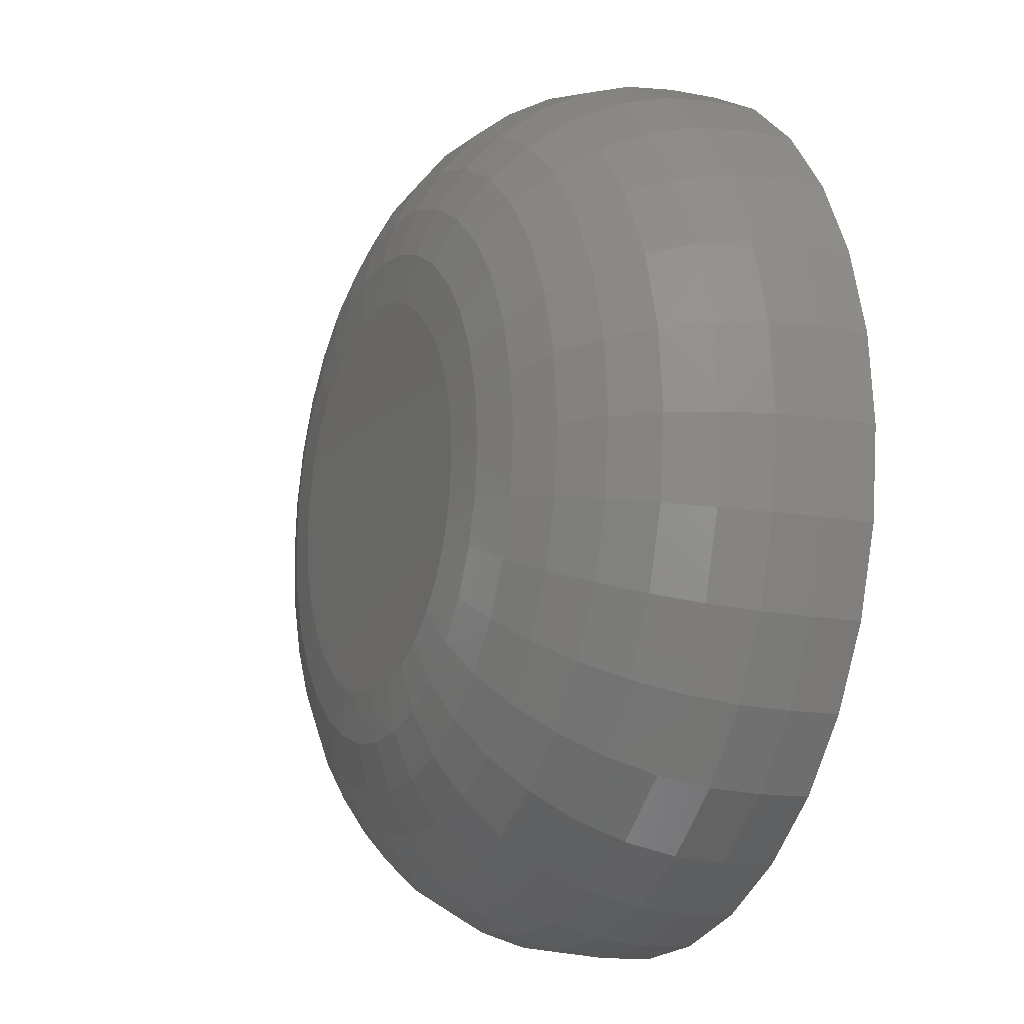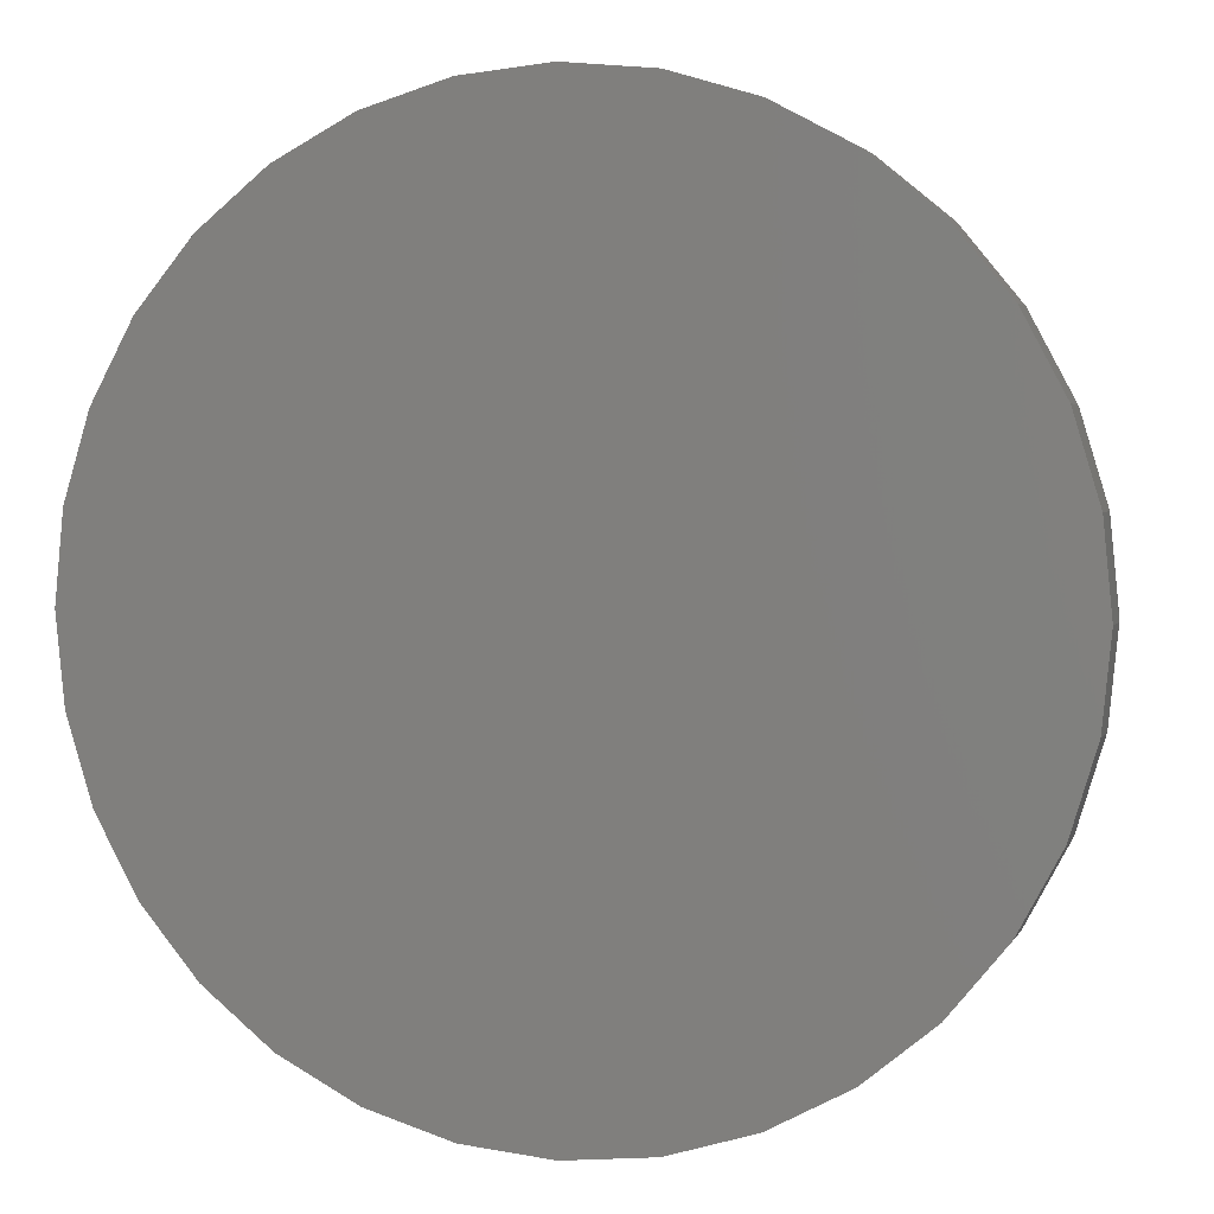
<metadata>
{"format":"stl","ext":"stl","renderer":"f3d","projection":"perspective","resolution":1024,"background":"white","views":[{"elev":-13.0,"azim":65.6,"up":"+Z"},{"elev":3.1,"azim":-164.4,"up":"+Z"}]}
</metadata>
<code>
# stl→obj: 320 verts, 636 faces
v -0.0417 -0.375 0.2394
v 0.05354 -0.375 0.2394
v 0.005921 -0.375 0.2441
v -0.08748 -0.375 0.2255
v 0.09933 -0.375 0.2255
v 0.09933 -0.375 -0.2255
v -0.0417 -0.375 -0.2394
v 0.05354 -0.375 -0.2394
v 0.005921 -0.375 -0.2441
v 0.1415 -0.375 0.2029
v -0.1297 -0.375 0.2029
v 0.1785 -0.375 0.1726
v -0.1667 -0.375 0.1726
v 0.2089 -0.375 0.1356
v -0.197 -0.375 0.1356
v 0.2314 -0.375 0.0934
v -0.2196 -0.375 0.0934
v 0.2453 -0.375 0.04762
v -0.2335 -0.375 0.04762
v 0.25 -0.375 -1.144e-16
v -0.2382 -0.375 -2.116e-16
v 0.2453 -0.375 -0.04762
v -0.2335 -0.375 -0.04762
v 0.2314 -0.375 -0.0934
v -0.2196 -0.375 -0.0934
v 0.2089 -0.375 -0.1356
v -0.197 -0.375 -0.1356
v 0.1785 -0.375 -0.1726
v -0.1667 -0.375 -0.1726
v 0.1415 -0.375 -0.2029
v -0.1297 -0.375 -0.2029
v -0.08748 -0.375 -0.2255
v 0.5625 1.173e-16 -6.889e-17
v 0.5625 -0.0625 -6.995e-16
v 0.5518 1.161e-16 -0.1086
v 0.5518 -0.0625 -0.1086
v 0.5201 1.126e-16 -0.213
v 0.5201 -0.0625 -0.213
v 0.4687 1.069e-16 -0.3092
v 0.4687 -0.0625 -0.3092
v 0.3995 9.921e-17 -0.3936
v 0.3995 -0.0625 -0.3936
v 0.3151 8.984e-17 -0.4628
v 0.3151 -0.0625 -0.4628
v 0.2189 7.916e-17 -0.5142
v 0.2189 -0.0625 -0.5142
v 0.1145 6.757e-17 -0.5459
v 0.1145 -0.0625 -0.5459
v 0.005921 5.551e-17 -0.5566
v 0.005921 -0.0625 -0.5566
v -0.1027 4.346e-17 -0.5459
v -0.1027 -0.0625 -0.5459
v -0.2071 3.186e-17 -0.5142
v -0.2071 -0.0625 -0.5142
v -0.3033 2.118e-17 -0.4628
v -0.3033 -0.0625 -0.4628
v -0.3876 1.182e-17 -0.3936
v -0.3876 -0.0625 -0.3936
v -0.4569 4.132e-18 -0.3092
v -0.4569 -0.0625 -0.3092
v -0.5083 -1.578e-18 -0.213
v -0.5083 -0.0625 -0.213
v -0.54 -5.094e-18 -0.1086
v -0.54 -0.0625 -0.1086
v -0.5507 -6.282e-18 6.743e-17
v -0.5507 -0.0625 6.743e-17
v -0.54 -5.094e-18 0.1086
v -0.54 -0.0625 0.1086
v -0.5083 -1.578e-18 0.213
v -0.5083 -0.0625 0.213
v -0.4569 4.132e-18 0.3092
v -0.4569 -0.0625 0.3092
v -0.3876 1.182e-17 0.3936
v -0.3876 -0.0625 0.3936
v -0.3033 2.118e-17 0.4628
v -0.3033 -0.0625 0.4628
v -0.2071 3.186e-17 0.5142
v -0.2071 -0.0625 0.5142
v -0.1027 4.346e-17 0.5459
v -0.1027 -0.0625 0.5459
v 0.005921 5.551e-17 0.5566
v 0.005921 -0.0625 0.5566
v 0.1145 6.757e-17 0.5459
v 0.1145 -0.0625 0.5459
v 0.2189 7.916e-17 0.5142
v 0.2189 -0.0625 0.5142
v 0.3151 8.984e-17 0.4628
v 0.3151 -0.0625 0.4628
v 0.3995 9.921e-17 0.3936
v 0.3995 -0.0625 0.3936
v 0.4687 1.069e-16 0.3092
v 0.4687 -0.0625 0.3092
v 0.5201 1.126e-16 0.213
v 0.5201 -0.0625 0.213
v 0.5518 1.161e-16 0.1086
v 0.5518 -0.0625 0.1086
v -0.2991 -0.369 -2.776e-17
v -0.2933 -0.369 0.05951
v -0.3577 -0.3512 -1.11e-16
v -0.3508 -0.3512 0.07095
v -0.4118 -0.3223 -1.11e-16
v -0.4037 -0.3223 0.08149
v -0.4591 -0.2835 -1.943e-16
v -0.4502 -0.2835 0.09073
v -0.498 -0.2361 -1.943e-16
v -0.4883 -0.2361 0.09831
v -0.5269 -0.1821 -2.22e-16
v -0.5166 -0.1821 0.1039
v -0.5447 -0.1235 -2.22e-16
v -0.5341 -0.1235 0.1074
v 0.3051 -0.369 0.05951
v 0.311 -0.369 -4.441e-16
v 0.3626 -0.3512 0.07095
v 0.3696 -0.3512 -5.274e-16
v 0.4156 -0.3223 0.08149
v 0.4236 -0.3223 -6.661e-16
v 0.462 -0.2835 0.09073
v 0.471 -0.2835 -7.494e-16
v 0.5002 -0.2361 0.09831
v 0.5098 -0.2361 -8.049e-16
v 0.5285 -0.1821 0.1039
v 0.5387 -0.1821 -8.604e-16
v 0.5459 -0.1235 0.1074
v 0.5565 -0.1235 -9.159e-16
v 0.2877 -0.369 0.1167
v 0.3419 -0.3512 0.1392
v 0.3918 -0.3223 0.1598
v 0.4356 -0.2835 0.178
v 0.4715 -0.2361 0.1928
v 0.4982 -0.1821 0.2039
v 0.5146 -0.1235 0.2107
v 0.2596 -0.369 0.1695
v 0.3083 -0.3512 0.202
v 0.3532 -0.3223 0.2321
v 0.3926 -0.2835 0.2584
v 0.4249 -0.2361 0.28
v 0.4489 -0.1821 0.296
v 0.4637 -0.1235 0.3059
v 0.2216 -0.369 0.2157
v 0.2631 -0.3512 0.2572
v 0.3013 -0.3223 0.2954
v 0.3348 -0.2835 0.3288
v 0.3622 -0.2361 0.3563
v 0.3827 -0.1821 0.3767
v 0.3952 -0.1235 0.3893
v 0.1754 -0.369 0.2536
v 0.208 -0.3512 0.3024
v 0.238 -0.3223 0.3473
v 0.2643 -0.2835 0.3867
v 0.2859 -0.2361 0.419
v 0.3019 -0.1821 0.443
v 0.3118 -0.1235 0.4578
v 0.1227 -0.369 0.2818
v 0.1451 -0.3512 0.336
v 0.1658 -0.3223 0.3859
v 0.1839 -0.2835 0.4296
v 0.1988 -0.2361 0.4656
v 0.2098 -0.1821 0.4922
v 0.2166 -0.1235 0.5087
v 0.06543 -0.369 0.2992
v 0.07687 -0.3512 0.3567
v 0.08741 -0.3223 0.4097
v 0.09665 -0.2835 0.4561
v 0.1042 -0.2361 0.4942
v 0.1099 -0.1821 0.5226
v 0.1133 -0.1235 0.54
v 0.005921 -0.369 0.305
v 0.005921 -0.3512 0.3637
v 0.005921 -0.3223 0.4177
v 0.005921 -0.2835 0.465
v 0.005921 -0.2361 0.5039
v 0.005921 -0.1821 0.5328
v 0.005921 -0.1235 0.5506
v -0.05359 -0.369 0.2992
v -0.06503 -0.3512 0.3567
v -0.07557 -0.3223 0.4097
v -0.08481 -0.2835 0.4561
v -0.09239 -0.2361 0.4942
v -0.09802 -0.1821 0.5226
v -0.1015 -0.1235 0.54
v -0.1108 -0.369 0.2818
v -0.1332 -0.3512 0.336
v -0.1539 -0.3223 0.3859
v -0.172 -0.2835 0.4296
v -0.1869 -0.2361 0.4656
v -0.198 -0.1821 0.4922
v -0.2048 -0.1235 0.5087
v -0.1636 -0.369 0.2536
v -0.1961 -0.3512 0.3024
v -0.2261 -0.3223 0.3473
v -0.2524 -0.2835 0.3867
v -0.274 -0.2361 0.419
v -0.2901 -0.1821 0.443
v -0.3 -0.1235 0.4578
v -0.2098 -0.369 0.2157
v -0.2512 -0.3512 0.2572
v -0.2894 -0.3223 0.2954
v -0.3229 -0.2835 0.3288
v -0.3504 -0.2361 0.3563
v -0.3708 -0.1821 0.3767
v -0.3834 -0.1235 0.3893
v -0.2477 -0.369 0.1695
v -0.2965 -0.3512 0.202
v -0.3414 -0.3223 0.2321
v -0.3808 -0.2835 0.2584
v -0.4131 -0.2361 0.28
v -0.4371 -0.1821 0.296
v -0.4519 -0.1235 0.3059
v -0.2759 -0.369 0.1167
v -0.3301 -0.3512 0.1392
v -0.38 -0.3223 0.1598
v -0.4237 -0.2835 0.178
v -0.4596 -0.2361 0.1928
v -0.4863 -0.1821 0.2039
v -0.5027 -0.1235 0.2107
v 0.3051 -0.369 -0.05951
v 0.3626 -0.3512 -0.07095
v 0.4156 -0.3223 -0.08149
v 0.462 -0.2835 -0.09073
v 0.5002 -0.2361 -0.09831
v 0.5285 -0.1821 -0.1039
v 0.5459 -0.1235 -0.1074
v -0.2933 -0.369 -0.05951
v -0.3508 -0.3512 -0.07095
v -0.4037 -0.3223 -0.08149
v -0.4502 -0.2835 -0.09073
v -0.4883 -0.2361 -0.09831
v -0.5166 -0.1821 -0.1039
v -0.5341 -0.1235 -0.1074
v -0.2759 -0.369 -0.1167
v -0.3301 -0.3512 -0.1392
v -0.38 -0.3223 -0.1598
v -0.4237 -0.2835 -0.178
v -0.4596 -0.2361 -0.1928
v -0.4863 -0.1821 -0.2039
v -0.5027 -0.1235 -0.2107
v -0.2477 -0.369 -0.1695
v -0.2965 -0.3512 -0.202
v -0.3414 -0.3223 -0.2321
v -0.3808 -0.2835 -0.2584
v -0.4131 -0.2361 -0.28
v -0.4371 -0.1821 -0.296
v -0.4519 -0.1235 -0.3059
v -0.2098 -0.369 -0.2157
v -0.2512 -0.3512 -0.2572
v -0.2894 -0.3223 -0.2954
v -0.3229 -0.2835 -0.3288
v -0.3504 -0.2361 -0.3563
v -0.3708 -0.1821 -0.3767
v -0.3834 -0.1235 -0.3893
v -0.1636 -0.369 -0.2536
v -0.1961 -0.3512 -0.3024
v -0.2261 -0.3223 -0.3473
v -0.2524 -0.2835 -0.3867
v -0.274 -0.2361 -0.419
v -0.2901 -0.1821 -0.443
v -0.3 -0.1235 -0.4578
v -0.1108 -0.369 -0.2818
v -0.1332 -0.3512 -0.336
v -0.1539 -0.3223 -0.3859
v -0.172 -0.2835 -0.4296
v -0.1869 -0.2361 -0.4656
v -0.198 -0.1821 -0.4922
v -0.2048 -0.1235 -0.5087
v -0.05359 -0.369 -0.2992
v -0.06503 -0.3512 -0.3567
v -0.07557 -0.3223 -0.4097
v -0.08481 -0.2835 -0.4561
v -0.09239 -0.2361 -0.4942
v -0.09802 -0.1821 -0.5226
v -0.1015 -0.1235 -0.54
v 0.005921 -0.369 -0.305
v 0.005921 -0.3512 -0.3637
v 0.005921 -0.3223 -0.4177
v 0.005921 -0.2835 -0.465
v 0.005921 -0.2361 -0.5039
v 0.005921 -0.1821 -0.5328
v 0.005921 -0.1235 -0.5506
v 0.06543 -0.369 -0.2992
v 0.07687 -0.3512 -0.3567
v 0.08741 -0.3223 -0.4097
v 0.09665 -0.2835 -0.4561
v 0.1042 -0.2361 -0.4942
v 0.1099 -0.1821 -0.5226
v 0.1133 -0.1235 -0.54
v 0.1227 -0.369 -0.2818
v 0.1451 -0.3512 -0.336
v 0.1658 -0.3223 -0.3859
v 0.1839 -0.2835 -0.4296
v 0.1988 -0.2361 -0.4656
v 0.2098 -0.1821 -0.4922
v 0.2166 -0.1235 -0.5087
v 0.1754 -0.369 -0.2536
v 0.208 -0.3512 -0.3024
v 0.238 -0.3223 -0.3473
v 0.2643 -0.2835 -0.3867
v 0.2859 -0.2361 -0.419
v 0.3019 -0.1821 -0.443
v 0.3118 -0.1235 -0.4578
v 0.2216 -0.369 -0.2157
v 0.2631 -0.3512 -0.2572
v 0.3013 -0.3223 -0.2954
v 0.3348 -0.2835 -0.3288
v 0.3622 -0.2361 -0.3563
v 0.3827 -0.1821 -0.3767
v 0.3952 -0.1235 -0.3893
v 0.2596 -0.369 -0.1695
v 0.3083 -0.3512 -0.202
v 0.3532 -0.3223 -0.2321
v 0.3926 -0.2835 -0.2584
v 0.4249 -0.2361 -0.28
v 0.4489 -0.1821 -0.296
v 0.4637 -0.1235 -0.3059
v 0.2877 -0.369 -0.1167
v 0.3419 -0.3512 -0.1392
v 0.3918 -0.3223 -0.1598
v 0.4356 -0.2835 -0.178
v 0.4715 -0.2361 -0.1928
v 0.4982 -0.1821 -0.2039
v 0.5146 -0.1235 -0.2107
f 1 2 3
f 2 1 4
f 2 4 5
f 6 7 8
f 8 7 9
f 5 4 10
f 10 4 11
f 10 11 12
f 12 11 13
f 12 13 14
f 14 13 15
f 14 15 16
f 16 15 17
f 16 17 18
f 18 17 19
f 18 19 20
f 20 19 21
f 20 21 22
f 22 21 23
f 22 23 24
f 24 23 25
f 24 25 26
f 26 25 27
f 26 27 28
f 28 27 29
f 28 29 30
f 30 29 31
f 30 31 6
f 6 31 32
f 6 32 7
f 33 34 35
f 35 34 36
f 35 36 37
f 37 36 38
f 37 38 39
f 39 38 40
f 39 40 41
f 41 40 42
f 41 42 43
f 43 42 44
f 43 44 45
f 45 44 46
f 45 46 47
f 47 46 48
f 47 48 49
f 49 48 50
f 49 50 51
f 51 50 52
f 51 52 53
f 53 52 54
f 53 54 55
f 55 54 56
f 55 56 57
f 57 56 58
f 57 58 59
f 59 58 60
f 59 60 61
f 61 60 62
f 61 62 63
f 63 62 64
f 63 64 65
f 65 64 66
f 65 66 67
f 67 66 68
f 67 68 69
f 69 68 70
f 69 70 71
f 71 70 72
f 71 72 73
f 73 72 74
f 73 74 75
f 75 74 76
f 75 76 77
f 77 76 78
f 77 78 79
f 79 78 80
f 79 80 81
f 81 80 82
f 81 82 83
f 83 82 84
f 83 84 85
f 85 84 86
f 85 86 87
f 87 86 88
f 87 88 89
f 89 88 90
f 89 90 91
f 91 90 92
f 91 92 93
f 93 92 94
f 93 94 95
f 95 94 96
f 95 96 33
f 33 96 34
f 21 19 97
f 97 19 98
f 97 98 99
f 99 98 100
f 99 100 101
f 101 100 102
f 101 102 103
f 103 102 104
f 103 104 105
f 105 104 106
f 105 106 107
f 107 106 108
f 107 108 109
f 109 108 110
f 109 110 66
f 66 110 68
f 18 20 111
f 111 20 112
f 111 112 113
f 113 112 114
f 113 114 115
f 115 114 116
f 115 116 117
f 117 116 118
f 117 118 119
f 119 118 120
f 119 120 121
f 121 120 122
f 121 122 123
f 123 122 124
f 123 124 96
f 96 124 34
f 16 18 125
f 125 18 111
f 125 111 126
f 126 111 113
f 126 113 127
f 127 113 115
f 127 115 128
f 128 115 117
f 128 117 129
f 129 117 119
f 129 119 130
f 130 119 121
f 130 121 131
f 131 121 123
f 131 123 94
f 94 123 96
f 14 16 132
f 132 16 125
f 132 125 133
f 133 125 126
f 133 126 134
f 134 126 127
f 134 127 135
f 135 127 128
f 135 128 136
f 136 128 129
f 136 129 137
f 137 129 130
f 137 130 138
f 138 130 131
f 138 131 92
f 92 131 94
f 12 14 139
f 139 14 132
f 139 132 140
f 140 132 133
f 140 133 141
f 141 133 134
f 141 134 142
f 142 134 135
f 142 135 143
f 143 135 136
f 143 136 144
f 144 136 137
f 144 137 145
f 145 137 138
f 145 138 90
f 90 138 92
f 10 12 146
f 146 12 139
f 146 139 147
f 147 139 140
f 147 140 148
f 148 140 141
f 148 141 149
f 149 141 142
f 149 142 150
f 150 142 143
f 150 143 151
f 151 143 144
f 151 144 152
f 152 144 145
f 152 145 88
f 88 145 90
f 5 10 153
f 153 10 146
f 153 146 154
f 154 146 147
f 154 147 155
f 155 147 148
f 155 148 156
f 156 148 149
f 156 149 157
f 157 149 150
f 157 150 158
f 158 150 151
f 158 151 159
f 159 151 152
f 159 152 86
f 86 152 88
f 2 5 160
f 160 5 153
f 160 153 161
f 161 153 154
f 161 154 162
f 162 154 155
f 162 155 163
f 163 155 156
f 163 156 164
f 164 156 157
f 164 157 165
f 165 157 158
f 165 158 166
f 166 158 159
f 166 159 84
f 84 159 86
f 3 2 167
f 167 2 160
f 167 160 168
f 168 160 161
f 168 161 169
f 169 161 162
f 169 162 170
f 170 162 163
f 170 163 171
f 171 163 164
f 171 164 172
f 172 164 165
f 172 165 173
f 173 165 166
f 173 166 82
f 82 166 84
f 1 3 174
f 174 3 167
f 174 167 175
f 175 167 168
f 175 168 176
f 176 168 169
f 176 169 177
f 177 169 170
f 177 170 178
f 178 170 171
f 178 171 179
f 179 171 172
f 179 172 180
f 180 172 173
f 180 173 80
f 80 173 82
f 4 1 181
f 181 1 174
f 181 174 182
f 182 174 175
f 182 175 183
f 183 175 176
f 183 176 184
f 184 176 177
f 184 177 185
f 185 177 178
f 185 178 186
f 186 178 179
f 186 179 187
f 187 179 180
f 187 180 78
f 78 180 80
f 11 4 188
f 188 4 181
f 188 181 189
f 189 181 182
f 189 182 190
f 190 182 183
f 190 183 191
f 191 183 184
f 191 184 192
f 192 184 185
f 192 185 193
f 193 185 186
f 193 186 194
f 194 186 187
f 194 187 76
f 76 187 78
f 13 11 195
f 195 11 188
f 195 188 196
f 196 188 189
f 196 189 197
f 197 189 190
f 197 190 198
f 198 190 191
f 198 191 199
f 199 191 192
f 199 192 200
f 200 192 193
f 200 193 201
f 201 193 194
f 201 194 74
f 74 194 76
f 15 13 202
f 202 13 195
f 202 195 203
f 203 195 196
f 203 196 204
f 204 196 197
f 204 197 205
f 205 197 198
f 205 198 206
f 206 198 199
f 206 199 207
f 207 199 200
f 207 200 208
f 208 200 201
f 208 201 72
f 72 201 74
f 17 15 209
f 209 15 202
f 209 202 210
f 210 202 203
f 210 203 211
f 211 203 204
f 211 204 212
f 212 204 205
f 212 205 213
f 213 205 206
f 213 206 214
f 214 206 207
f 214 207 215
f 215 207 208
f 215 208 70
f 70 208 72
f 19 17 98
f 98 17 209
f 98 209 100
f 100 209 210
f 100 210 102
f 102 210 211
f 102 211 104
f 104 211 212
f 104 212 106
f 106 212 213
f 106 213 108
f 108 213 214
f 108 214 110
f 110 214 215
f 110 215 68
f 68 215 70
f 20 22 112
f 112 22 216
f 112 216 114
f 114 216 217
f 114 217 116
f 116 217 218
f 116 218 118
f 118 218 219
f 118 219 120
f 120 219 220
f 120 220 122
f 122 220 221
f 122 221 124
f 124 221 222
f 124 222 34
f 34 222 36
f 23 21 223
f 223 21 97
f 223 97 224
f 224 97 99
f 224 99 225
f 225 99 101
f 225 101 226
f 226 101 103
f 226 103 227
f 227 103 105
f 227 105 228
f 228 105 107
f 228 107 229
f 229 107 109
f 229 109 64
f 64 109 66
f 25 23 230
f 230 23 223
f 230 223 231
f 231 223 224
f 231 224 232
f 232 224 225
f 232 225 233
f 233 225 226
f 233 226 234
f 234 226 227
f 234 227 235
f 235 227 228
f 235 228 236
f 236 228 229
f 236 229 62
f 62 229 64
f 27 25 237
f 237 25 230
f 237 230 238
f 238 230 231
f 238 231 239
f 239 231 232
f 239 232 240
f 240 232 233
f 240 233 241
f 241 233 234
f 241 234 242
f 242 234 235
f 242 235 243
f 243 235 236
f 243 236 60
f 60 236 62
f 29 27 244
f 244 27 237
f 244 237 245
f 245 237 238
f 245 238 246
f 246 238 239
f 246 239 247
f 247 239 240
f 247 240 248
f 248 240 241
f 248 241 249
f 249 241 242
f 249 242 250
f 250 242 243
f 250 243 58
f 58 243 60
f 31 29 251
f 251 29 244
f 251 244 252
f 252 244 245
f 252 245 253
f 253 245 246
f 253 246 254
f 254 246 247
f 254 247 255
f 255 247 248
f 255 248 256
f 256 248 249
f 256 249 257
f 257 249 250
f 257 250 56
f 56 250 58
f 32 31 258
f 258 31 251
f 258 251 259
f 259 251 252
f 259 252 260
f 260 252 253
f 260 253 261
f 261 253 254
f 261 254 262
f 262 254 255
f 262 255 263
f 263 255 256
f 263 256 264
f 264 256 257
f 264 257 54
f 54 257 56
f 7 32 265
f 265 32 258
f 265 258 266
f 266 258 259
f 266 259 267
f 267 259 260
f 267 260 268
f 268 260 261
f 268 261 269
f 269 261 262
f 269 262 270
f 270 262 263
f 270 263 271
f 271 263 264
f 271 264 52
f 52 264 54
f 9 7 272
f 272 7 265
f 272 265 273
f 273 265 266
f 273 266 274
f 274 266 267
f 274 267 275
f 275 267 268
f 275 268 276
f 276 268 269
f 276 269 277
f 277 269 270
f 277 270 278
f 278 270 271
f 278 271 50
f 50 271 52
f 8 9 279
f 279 9 272
f 279 272 280
f 280 272 273
f 280 273 281
f 281 273 274
f 281 274 282
f 282 274 275
f 282 275 283
f 283 275 276
f 283 276 284
f 284 276 277
f 284 277 285
f 285 277 278
f 285 278 48
f 48 278 50
f 6 8 286
f 286 8 279
f 286 279 287
f 287 279 280
f 287 280 288
f 288 280 281
f 288 281 289
f 289 281 282
f 289 282 290
f 290 282 283
f 290 283 291
f 291 283 284
f 291 284 292
f 292 284 285
f 292 285 46
f 46 285 48
f 30 6 293
f 293 6 286
f 293 286 294
f 294 286 287
f 294 287 295
f 295 287 288
f 295 288 296
f 296 288 289
f 296 289 297
f 297 289 290
f 297 290 298
f 298 290 291
f 298 291 299
f 299 291 292
f 299 292 44
f 44 292 46
f 28 30 300
f 300 30 293
f 300 293 301
f 301 293 294
f 301 294 302
f 302 294 295
f 302 295 303
f 303 295 296
f 303 296 304
f 304 296 297
f 304 297 305
f 305 297 298
f 305 298 306
f 306 298 299
f 306 299 42
f 42 299 44
f 26 28 307
f 307 28 300
f 307 300 308
f 308 300 301
f 308 301 309
f 309 301 302
f 309 302 310
f 310 302 303
f 310 303 311
f 311 303 304
f 311 304 312
f 312 304 305
f 312 305 313
f 313 305 306
f 313 306 40
f 40 306 42
f 24 26 314
f 314 26 307
f 314 307 315
f 315 307 308
f 315 308 316
f 316 308 309
f 316 309 317
f 317 309 310
f 317 310 318
f 318 310 311
f 318 311 319
f 319 311 312
f 319 312 320
f 320 312 313
f 320 313 38
f 38 313 40
f 22 24 216
f 216 24 314
f 216 314 217
f 217 314 315
f 217 315 218
f 218 315 316
f 218 316 219
f 219 316 317
f 219 317 220
f 220 317 318
f 220 318 221
f 221 318 319
f 221 319 222
f 222 319 320
f 222 320 36
f 36 320 38
f 81 83 79
f 49 51 47
f 47 51 53
f 47 53 45
f 45 53 55
f 45 55 43
f 43 55 57
f 43 57 41
f 41 57 59
f 41 59 39
f 39 59 61
f 39 61 37
f 37 61 63
f 37 63 35
f 35 63 65
f 35 65 33
f 33 65 67
f 33 67 95
f 95 67 69
f 95 69 93
f 93 69 71
f 93 71 91
f 91 71 73
f 91 73 89
f 89 73 75
f 89 75 87
f 87 75 77
f 87 77 85
f 85 77 79
f 85 79 83

</code>
